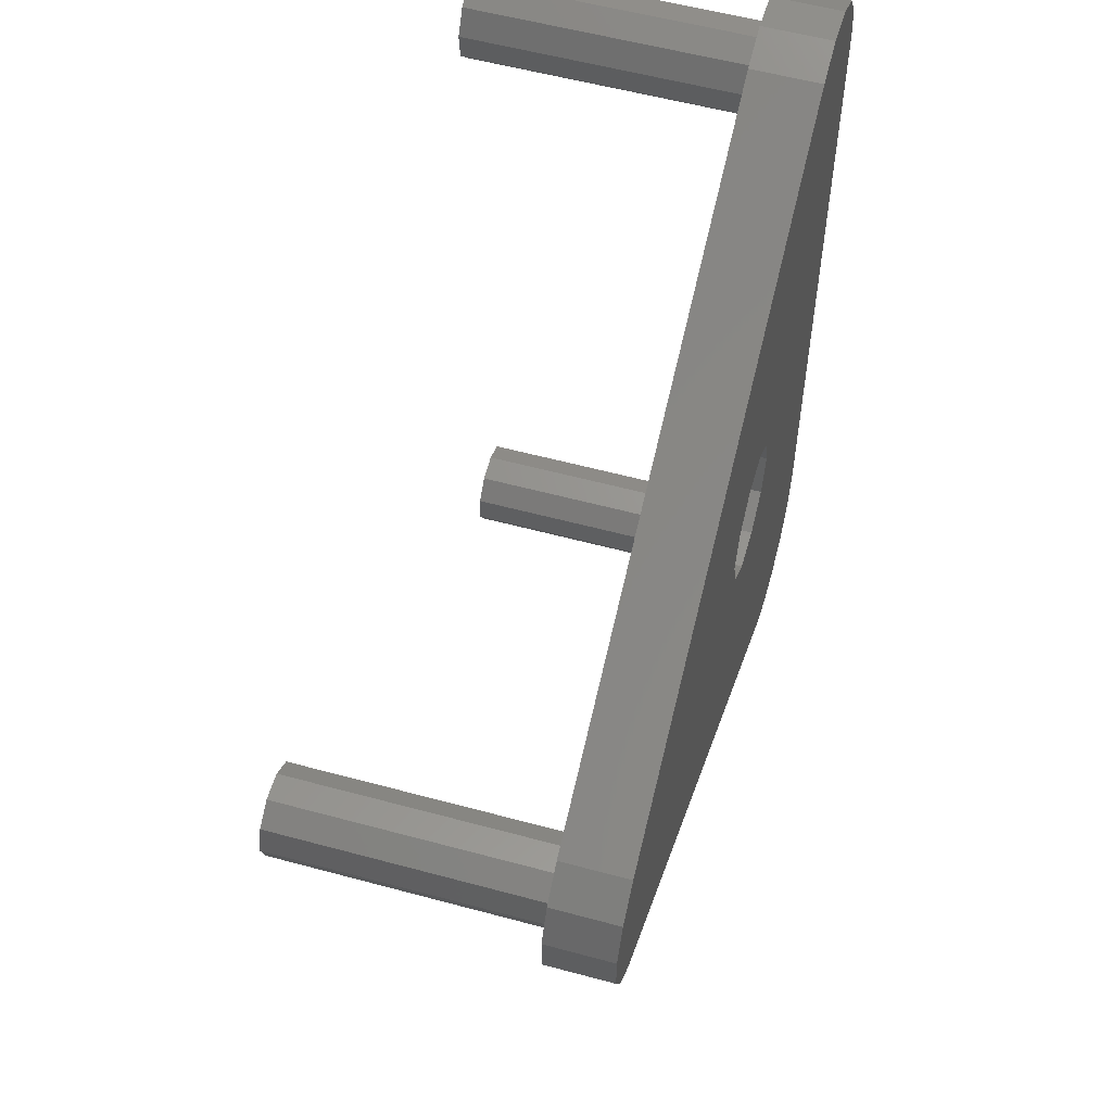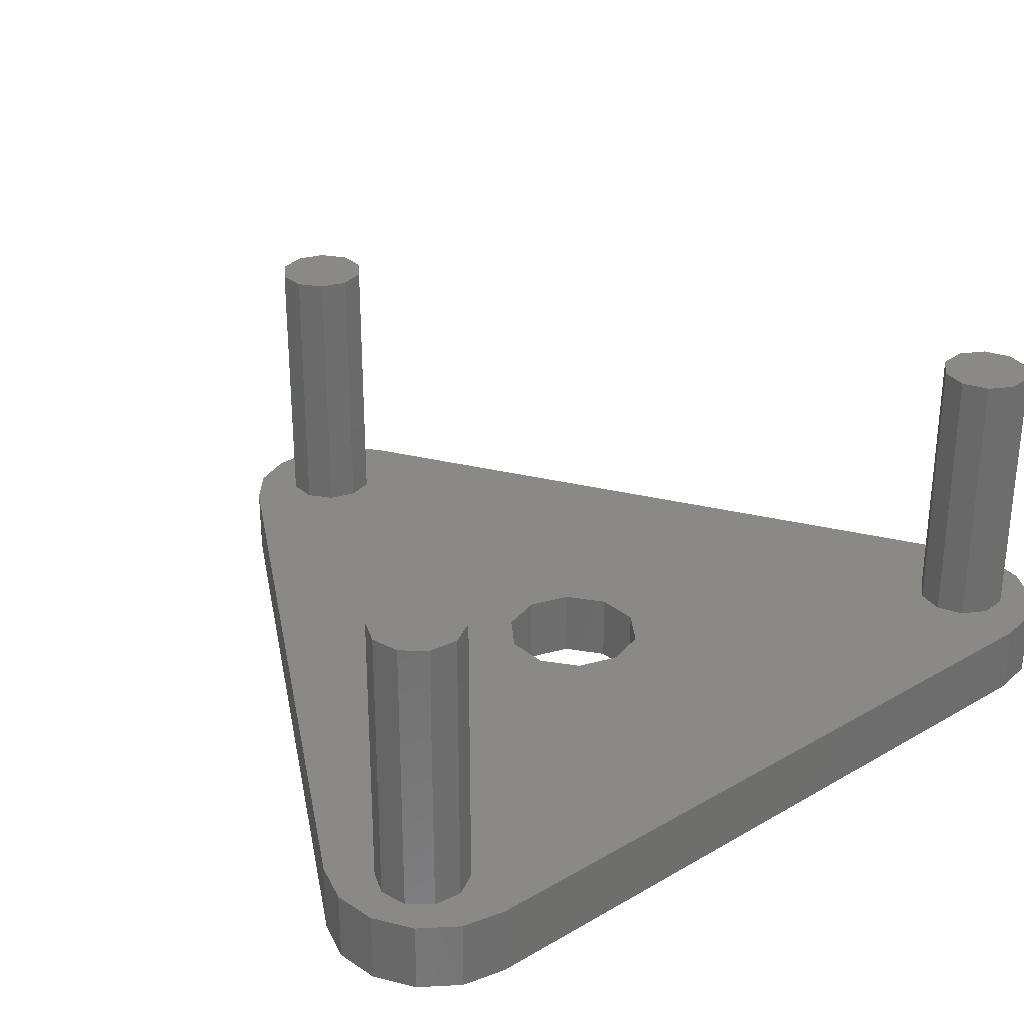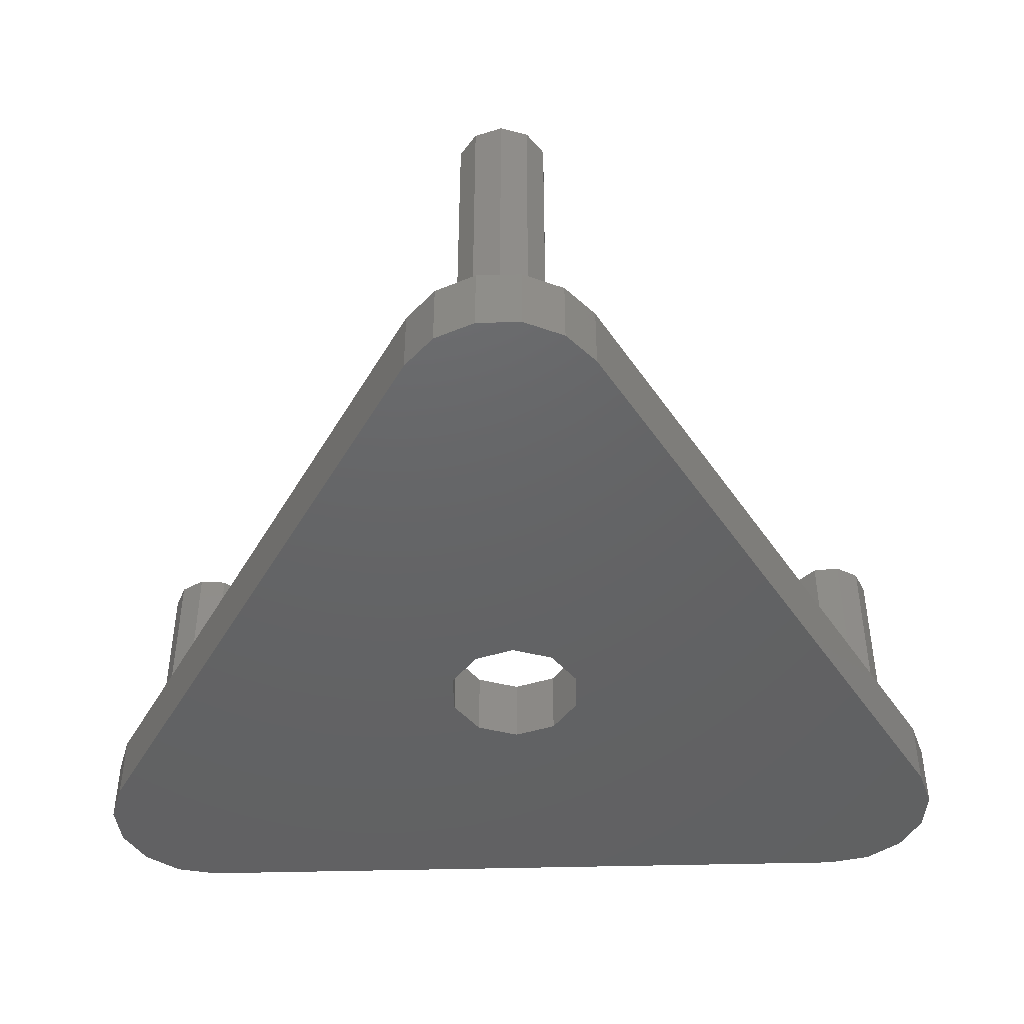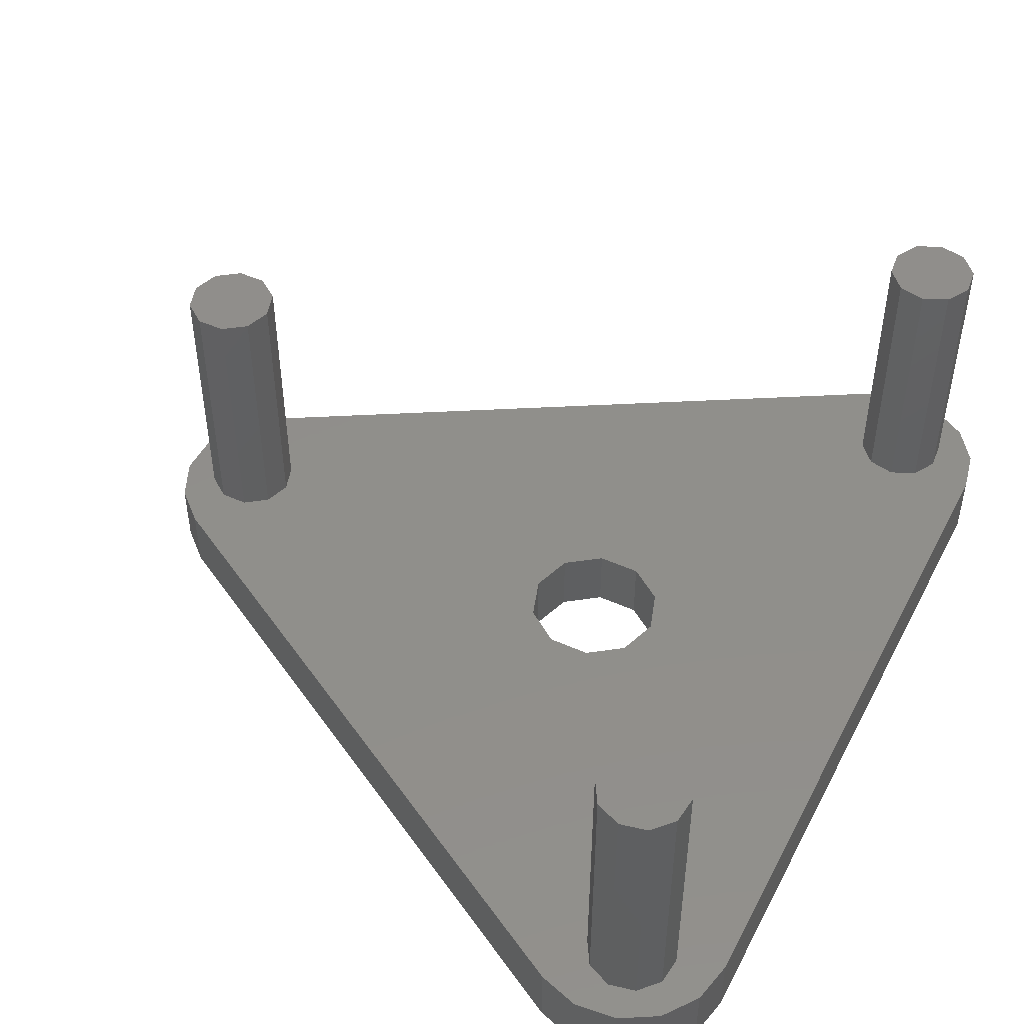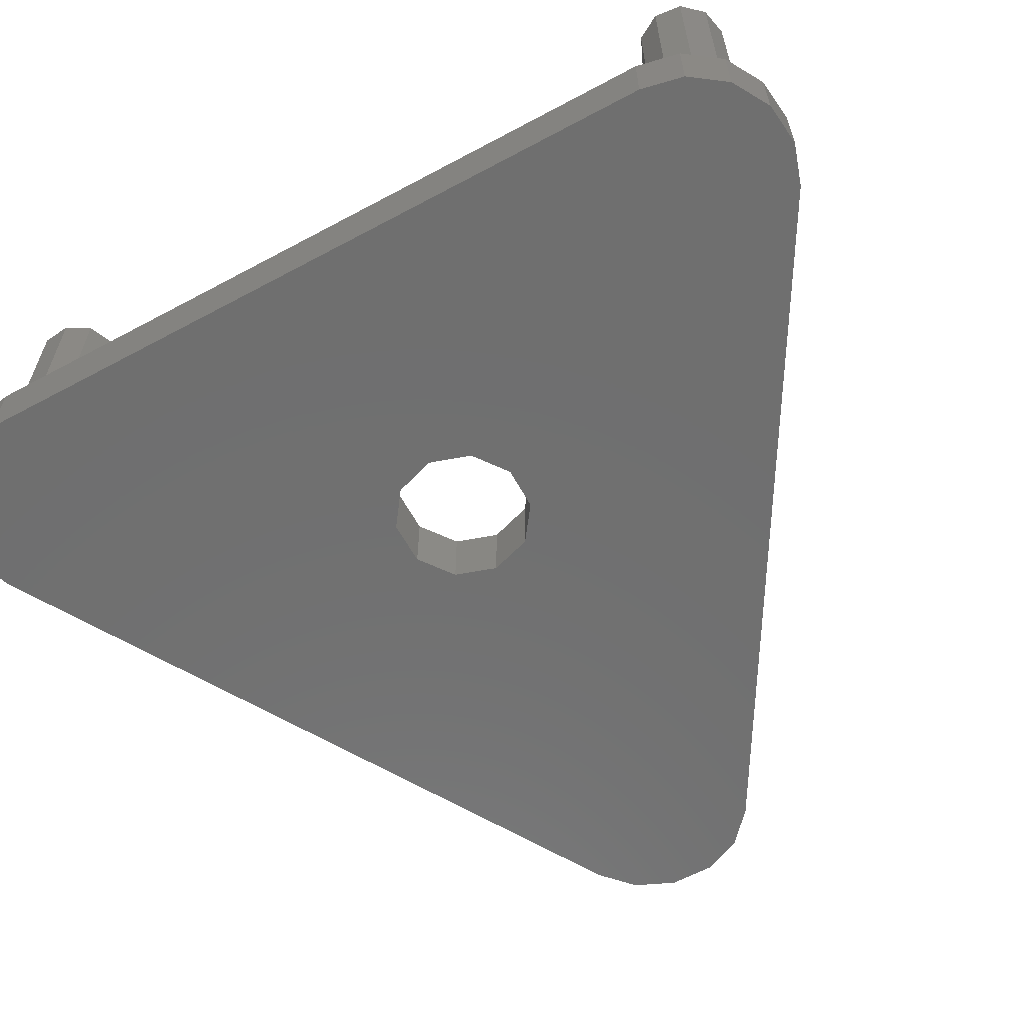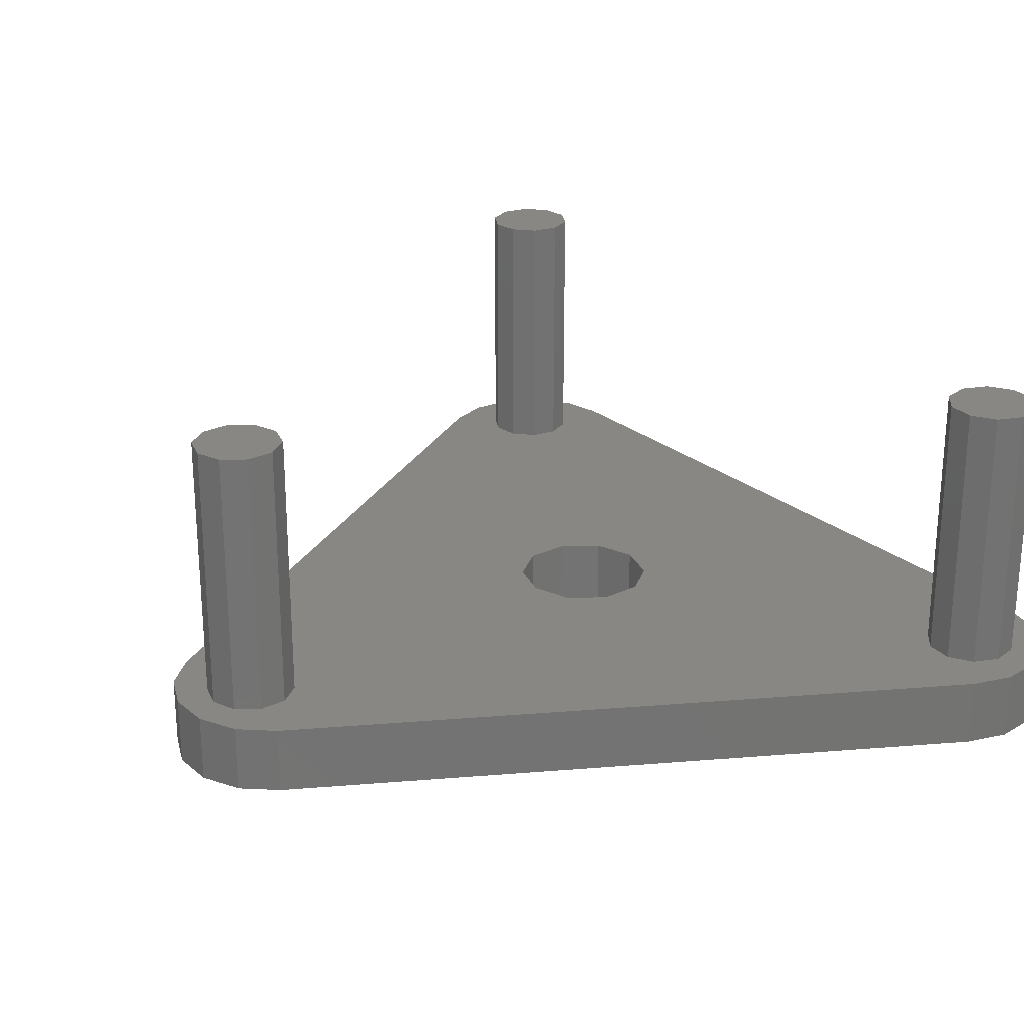
<metadata>
{"format":"stl","ext":"stl","renderer":"f3d","projection":"perspective","resolution":1024,"background":"white","views":[{"elev":56.5,"azim":105.8,"up":"+Y"},{"elev":29.9,"azim":-130.3,"up":"+Z"},{"elev":-45.4,"azim":91.7,"up":"+Z"},{"elev":48.1,"azim":-153.4,"up":"+Z"},{"elev":-61.3,"azim":-61.3,"up":"+Z"},{"elev":25.1,"azim":142.4,"up":"+Z"}]}
</metadata>
<code>
# stl→obj: 116 verts, 232 faces
v -9 -10.39 0
v -1.618 1.176 0
v -2 2.449e-16 0
v -1.618 -1.176 0
v -0.618 -1.902 0
v -9 10.39 0
v -8.741 11.61 0
v -8.007 12.62 0
v -4.5 12.99 0
v -0.618 1.902 0
v 14.43 -1.763 0
v 13.5 -2.598 0
v 0.618 -1.902 0
v -4.5 -12.99 0
v -8.741 -11.61 0
v 14.43 1.763 0
v 0.618 1.902 0
v 13.5 2.598 0
v -6.927 13.25 0
v -5.686 13.38 0
v -8.007 -12.62 0
v -5.686 -13.38 0
v -6.927 -13.25 0
v 1.618 -1.176 0
v 2 0 0
v 14.93 -0.6237 0
v 1.618 1.176 0
v 14.93 0.6237 0
v -5.75 -9.959 2
v -5.75 -9.959 10
v -5.212 -10.56 2
v -5.212 -10.56 10
v -5.128 -11.36 2
v -5.128 -11.36 10
v -5.53 -12.05 2
v -5.53 -12.05 10
v -6.264 -12.38 2
v -6.264 -12.38 10
v -7.05 -12.21 2
v -7.05 -12.21 10
v -7.588 -11.61 2
v -7.588 -11.61 10
v -7.672 -10.81 2
v -7.672 -10.81 10
v -7.27 -10.12 2
v -7.27 -10.12 10
v -6.536 -9.792 2
v -6.536 -9.792 10
v -5.75 9.959 2
v -5.75 9.959 10
v -6.536 9.792 2
v -6.536 9.792 10
v -7.27 10.12 2
v -7.27 10.12 10
v -7.672 10.81 2
v -7.672 10.81 10
v -7.588 11.61 2
v -7.588 11.61 10
v -7.05 12.21 2
v -7.05 12.21 10
v -6.264 12.38 2
v -6.264 12.38 10
v -5.53 12.05 2
v -5.53 12.05 10
v -5.128 11.36 2
v -5.128 11.36 10
v -5.212 10.56 2
v -5.212 10.56 10
v 11.5 1.592e-16 2
v 11.5 1.592e-16 10
v 11.75 0.7641 2
v 11.75 0.7641 10
v 12.4 1.236 2
v 12.4 1.236 10
v 13.2 1.236 2
v 13.2 1.236 10
v 13.85 0.7641 2
v 13.85 0.7641 10
v 14.1 0 2
v 14.1 0 10
v 13.85 -0.7641 2
v 13.85 -0.7641 10
v 13.2 -1.236 2
v 13.2 -1.236 10
v 12.4 -1.236 2
v 12.4 -1.236 10
v 11.75 -0.7641 2
v 11.75 -0.7641 10
v -0.618 -1.902 2
v -1.618 -1.176 2
v -2 2.449e-16 2
v -4.5 12.99 2
v -5.686 13.38 2
v -6.927 13.25 2
v -0.618 1.902 2
v 0.618 1.902 2
v -9 -10.39 2
v -8.741 -11.61 2
v -9 10.39 2
v -4.5 -12.99 2
v 0.618 -1.902 2
v -1.618 1.176 2
v -5.686 -13.38 2
v -6.927 -13.25 2
v -8.007 -12.62 2
v -8.007 12.62 2
v -8.741 11.61 2
v 13.5 -2.598 2
v 14.43 -1.763 2
v 1.618 -1.176 2
v 14.43 1.763 2
v 13.5 2.598 2
v 1.618 1.176 2
v 2 0 2
v 14.93 0.6237 2
v 14.93 -0.6237 2
f 1 2 3
f 1 3 4
f 1 4 5
f 6 7 8
f 6 8 9
f 6 9 10
f 6 10 2
f 6 2 1
f 11 12 13
f 13 12 14
f 13 14 5
f 5 14 15
f 5 15 1
f 16 17 18
f 18 17 10
f 18 10 9
f 19 20 8
f 8 20 9
f 15 14 21
f 21 14 22
f 21 22 23
f 24 25 26
f 26 25 27
f 26 27 28
f 28 27 17
f 28 17 16
f 24 26 13
f 13 26 11
f 29 30 31
f 31 30 32
f 31 32 33
f 33 32 34
f 33 34 35
f 35 34 36
f 35 36 37
f 37 36 38
f 37 38 39
f 39 38 40
f 39 40 41
f 41 40 42
f 41 42 43
f 43 42 44
f 43 44 45
f 45 44 46
f 45 46 47
f 47 46 48
f 47 48 29
f 29 48 30
f 49 50 51
f 51 50 52
f 51 52 53
f 53 52 54
f 53 54 55
f 55 54 56
f 55 56 57
f 57 56 58
f 57 58 59
f 59 58 60
f 59 60 61
f 61 60 62
f 61 62 63
f 63 62 64
f 63 64 65
f 65 64 66
f 65 66 67
f 67 66 68
f 67 68 49
f 49 68 50
f 69 70 71
f 71 70 72
f 71 72 73
f 73 72 74
f 73 74 75
f 75 74 76
f 75 76 77
f 77 76 78
f 77 78 79
f 79 78 80
f 79 80 81
f 81 80 82
f 81 82 83
f 83 82 84
f 83 84 85
f 85 84 86
f 85 86 87
f 87 86 88
f 87 88 69
f 69 88 70
f 29 31 89
f 29 89 90
f 29 90 91
f 92 93 94
f 92 94 61
f 92 61 63
f 92 63 65
f 92 65 67
f 92 67 95
f 92 95 96
f 97 98 43
f 97 43 45
f 97 45 47
f 97 47 51
f 97 51 53
f 97 53 99
f 100 101 89
f 100 89 31
f 100 31 33
f 100 33 35
f 100 35 37
f 95 67 102
f 102 67 49
f 103 100 104
f 104 100 37
f 104 37 105
f 105 37 39
f 105 39 98
f 98 39 41
f 98 41 43
f 91 102 29
f 29 102 49
f 29 49 47
f 47 49 51
f 61 94 59
f 59 94 106
f 59 106 57
f 57 106 107
f 57 107 55
f 55 107 99
f 55 99 53
f 108 109 100
f 100 109 83
f 100 83 101
f 101 83 85
f 101 85 110
f 110 85 87
f 111 112 75
f 75 112 92
f 75 92 73
f 73 92 96
f 73 96 113
f 73 113 71
f 71 113 114
f 71 114 69
f 114 110 69
f 69 110 87
f 111 75 115
f 115 75 77
f 115 77 116
f 116 77 79
f 116 79 81
f 81 83 116
f 116 83 109
f 10 102 2
f 2 102 91
f 2 91 3
f 102 10 95
f 95 10 17
f 95 17 96
f 96 17 27
f 96 27 113
f 113 27 25
f 113 25 114
f 13 110 24
f 24 110 114
f 24 114 25
f 110 13 101
f 101 13 5
f 101 5 89
f 89 5 4
f 89 4 90
f 90 4 3
f 90 3 91
f 92 112 9
f 9 112 18
f 18 112 16
f 16 112 111
f 16 111 28
f 28 111 115
f 28 115 26
f 26 115 116
f 26 116 11
f 11 116 109
f 11 109 12
f 12 109 108
f 108 100 12
f 12 100 14
f 14 100 22
f 22 100 103
f 22 103 23
f 23 103 104
f 23 104 21
f 21 104 105
f 21 105 15
f 15 105 98
f 15 98 1
f 1 98 97
f 97 99 1
f 1 99 6
f 6 99 7
f 7 99 107
f 7 107 8
f 8 107 106
f 8 106 19
f 19 106 94
f 19 94 20
f 20 94 93
f 20 93 9
f 9 93 92
f 30 48 46
f 30 46 32
f 32 46 44
f 32 44 34
f 34 44 42
f 34 42 36
f 36 42 40
f 36 40 38
f 60 64 62
f 64 60 66
f 66 60 58
f 66 58 68
f 68 58 56
f 68 56 50
f 50 56 54
f 50 54 52
f 76 74 78
f 78 74 72
f 78 72 80
f 80 72 70
f 80 70 82
f 82 70 88
f 82 88 84
f 84 88 86

</code>
